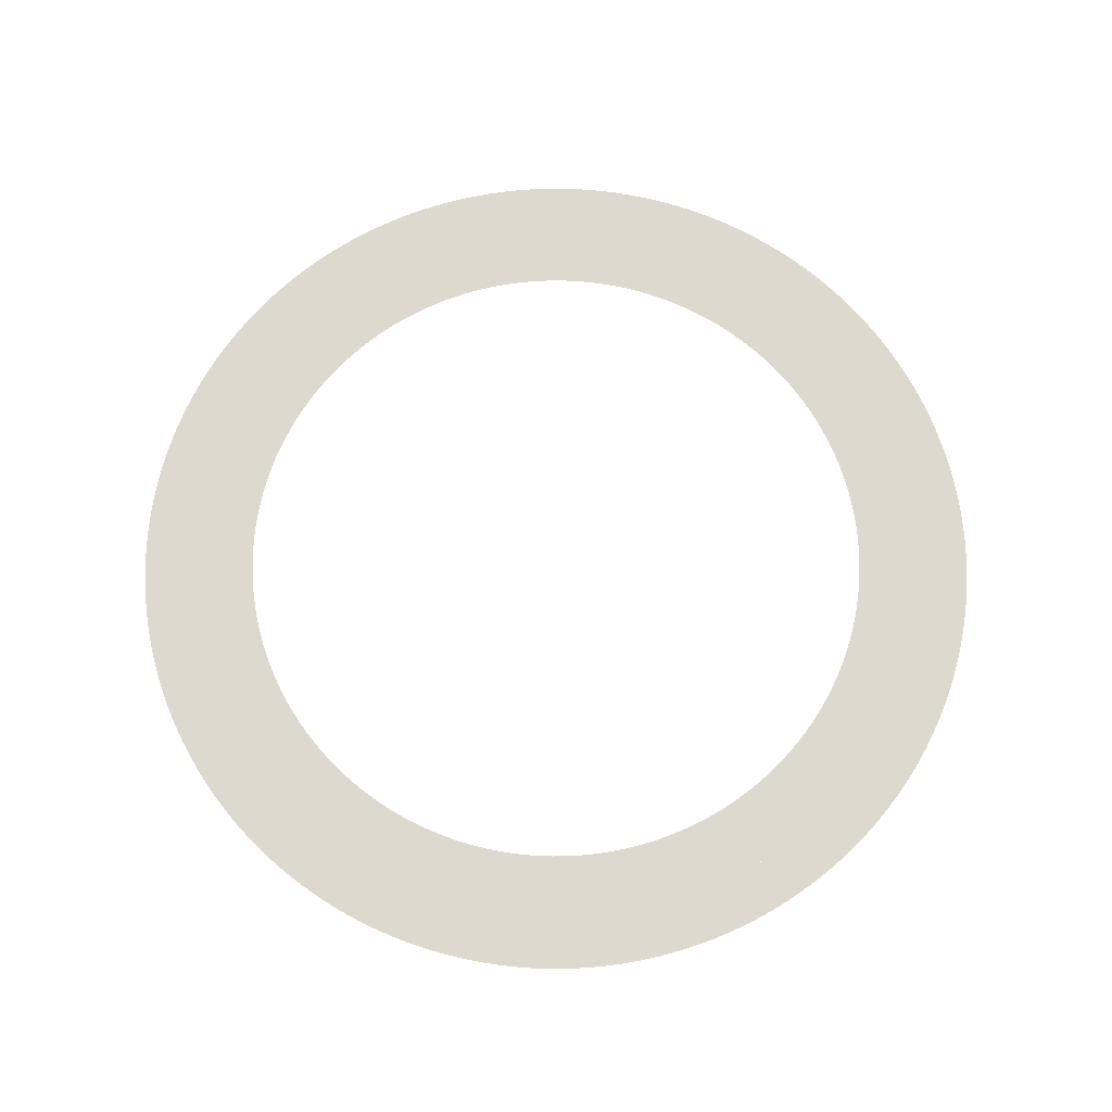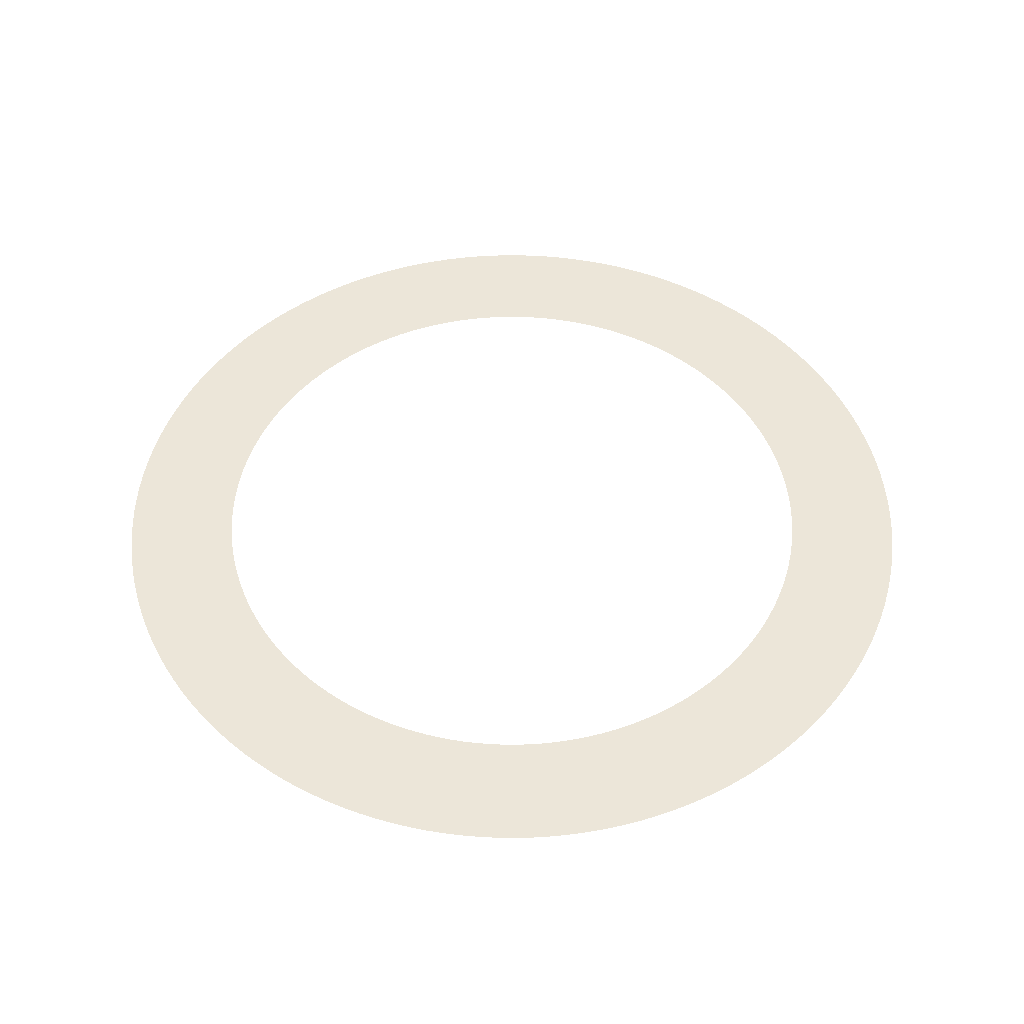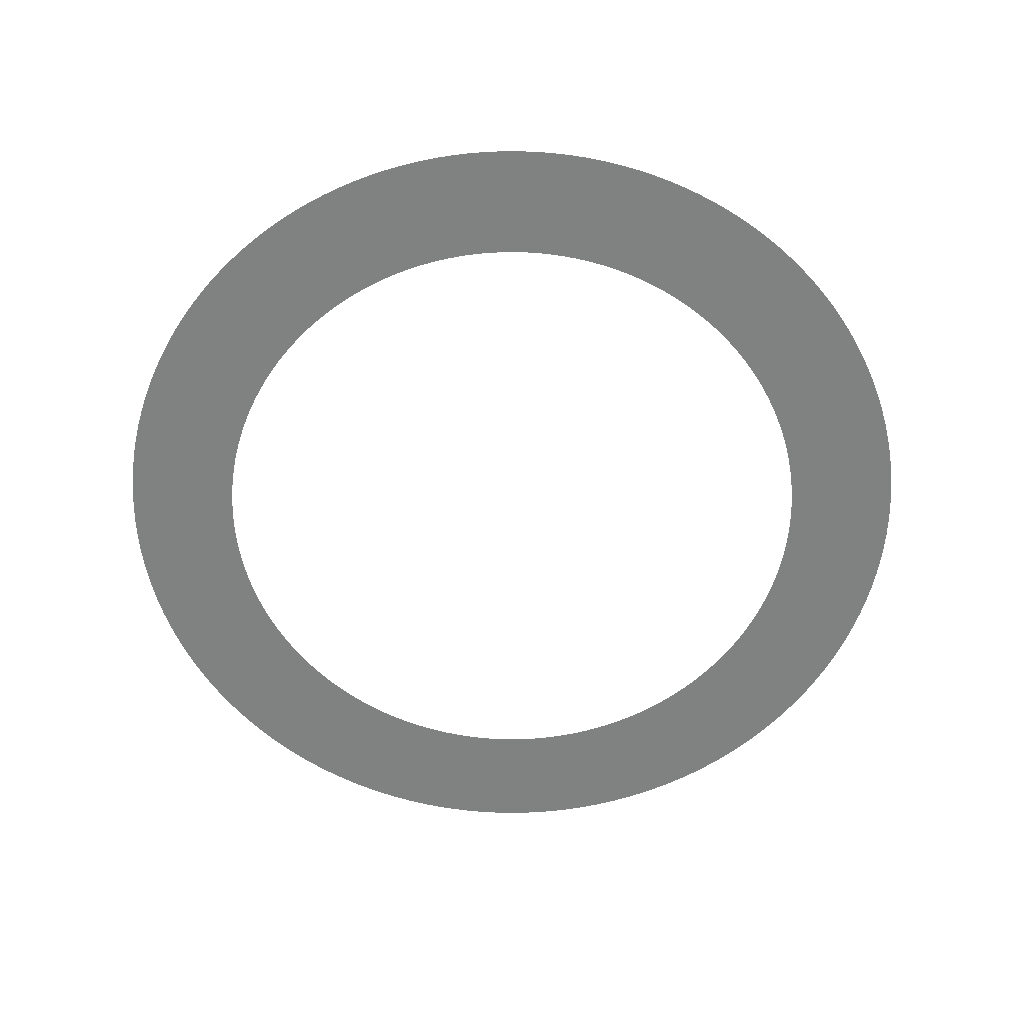
<metadata>
{"format":"obj","ext":"obj","renderer":"f3d","projection":"perspective","resolution":1024,"background":"white","views":[{"elev":71.4,"azim":-32.4,"up":"+Z"},{"elev":49.5,"azim":-76.4,"up":"+Z"},{"elev":-60.3,"azim":8.6,"up":"+Z"}]}
</metadata>
<code>
v 0 -20.4 0.04
v 0 -24 0.04
v 0 -27.6 0.04
v 0.8498 -20.38 0.04
v 0.9997 -23.98 0.04
v 1.15 -27.58 0.04
v 1.698 -20.33 0.04
v 1.998 -23.92 0.04
v 2.297 -27.5 0.04
v 2.543 -20.24 0.04
v 2.992 -23.81 0.04
v 3.441 -27.38 0.04
v 3.384 -20.12 0.04
v 3.982 -23.67 0.04
v 4.579 -27.22 0.04
v 4.219 -19.96 0.04
v 4.964 -23.48 0.04
v 5.708 -27 0.04
v 5.047 -19.77 0.04
v 5.938 -23.25 0.04
v 6.828 -26.74 0.04
v 5.866 -19.54 0.04
v 6.901 -22.99 0.04
v 7.936 -26.43 0.04
v 6.675 -19.28 0.04
v 7.853 -22.68 0.04
v 9.031 -26.08 0.04
v 7.472 -18.98 0.04
v 8.791 -22.33 0.04
v 10.11 -25.68 0.04
v 8.256 -18.65 0.04
v 9.713 -21.95 0.04
v 11.17 -25.24 0.04
v 9.026 -18.29 0.04
v 10.62 -21.52 0.04
v 12.21 -24.75 0.04
v 9.78 -17.9 0.04
v 11.51 -21.06 0.04
v 13.23 -24.22 0.04
v 10.52 -17.48 0.04
v 12.37 -20.56 0.04
v 14.23 -23.65 0.04
v 11.24 -17.03 0.04
v 13.22 -20.03 0.04
v 15.2 -23.04 0.04
v 11.94 -16.54 0.04
v 14.04 -19.46 0.04
v 16.15 -22.38 0.04
v 12.61 -16.03 0.04
v 14.84 -18.86 0.04
v 17.07 -21.69 0.04
v 13.27 -15.49 0.04
v 15.61 -18.23 0.04
v 17.96 -20.96 0.04
v 13.91 -14.93 0.04
v 16.36 -17.56 0.04
v 18.81 -20.19 0.04
v 14.52 -14.33 0.04
v 17.08 -16.86 0.04
v 19.64 -19.39 0.04
v 15.1 -13.72 0.04
v 17.76 -16.14 0.04
v 20.43 -18.56 0.04
v 15.66 -13.08 0.04
v 18.42 -15.38 0.04
v 21.18 -17.69 0.04
v 16.19 -12.41 0.04
v 19.05 -14.6 0.04
v 21.9 -16.79 0.04
v 16.69 -11.73 0.04
v 19.64 -13.8 0.04
v 22.58 -15.87 0.04
v 17.17 -11.02 0.04
v 20.2 -12.97 0.04
v 23.22 -14.91 0.04
v 17.61 -10.3 0.04
v 20.72 -12.11 0.04
v 23.83 -13.93 0.04
v 18.02 -9.555 0.04
v 21.2 -11.24 0.04
v 24.39 -12.93 0.04
v 18.41 -8.796 0.04
v 21.65 -10.35 0.04
v 24.9 -11.9 0.04
v 18.76 -8.022 0.04
v 22.07 -9.437 0.04
v 25.38 -10.85 0.04
v 19.07 -7.233 0.04
v 22.44 -8.51 0.04
v 25.81 -9.786 0.04
v 19.36 -6.433 0.04
v 22.78 -7.568 0.04
v 26.19 -8.703 0.04
v 19.61 -5.621 0.04
v 23.07 -6.612 0.04
v 26.53 -7.604 0.04
v 19.83 -4.799 0.04
v 23.33 -5.646 0.04
v 26.83 -6.493 0.04
v 20.01 -3.969 0.04
v 23.54 -4.669 0.04
v 27.07 -5.37 0.04
v 20.16 -3.132 0.04
v 23.72 -3.684 0.04
v 27.27 -4.237 0.04
v 20.27 -2.289 0.04
v 23.85 -2.693 0.04
v 27.43 -3.097 0.04
v 20.35 -1.443 0.04
v 23.94 -1.698 0.04
v 27.53 -1.952 0.04
v 20.39 -0.5942 0.04
v 23.99 -0.699 0.04
v 27.59 -0.8039 0.04
v 20.4 0.2557 0.04
v 24 0.3009 0.04
v 27.6 0.346 0.04
v 20.37 1.105 0.04
v 23.96 1.3 0.04
v 27.56 1.495 0.04
v 20.31 1.953 0.04
v 23.89 2.297 0.04
v 27.47 2.642 0.04
v 20.21 2.797 0.04
v 23.77 3.29 0.04
v 27.34 3.784 0.04
v 20.07 3.636 0.04
v 23.62 4.278 0.04
v 27.16 4.92 0.04
v 19.9 4.469 0.04
v 23.42 5.258 0.04
v 26.93 6.047 0.04
v 19.7 5.294 0.04
v 23.18 6.229 0.04
v 26.65 7.163 0.04
v 19.46 6.11 0.04
v 22.9 7.189 0.04
v 26.33 8.267 0.04
v 19.19 6.916 0.04
v 22.58 8.136 0.04
v 25.97 9.357 0.04
v 18.89 7.709 0.04
v 22.22 9.07 0.04
v 25.55 10.43 0.04
v 18.55 8.489 0.04
v 21.82 9.988 0.04
v 25.1 11.49 0.04
v 18.18 9.255 0.04
v 21.39 10.89 0.04
v 24.6 12.52 0.04
v 17.78 10 0.04
v 20.92 11.77 0.04
v 24.05 13.53 0.04
v 17.35 10.74 0.04
v 20.41 12.63 0.04
v 23.47 14.52 0.04
v 16.88 11.45 0.04
v 19.86 13.47 0.04
v 22.84 15.49 0.04
v 16.39 12.14 0.04
v 19.29 14.29 0.04
v 22.18 16.43 0.04
v 15.87 12.81 0.04
v 18.67 15.08 0.04
v 21.47 17.34 0.04
v 15.33 13.46 0.04
v 18.03 15.84 0.04
v 20.73 18.22 0.04
v 14.75 14.09 0.04
v 17.35 16.58 0.04
v 19.96 19.06 0.04
v 14.15 14.69 0.04
v 16.65 17.29 0.04
v 19.15 19.88 0.04
v 13.53 15.27 0.04
v 15.91 17.97 0.04
v 18.3 20.66 0.04
v 12.88 15.82 0.04
v 15.15 18.61 0.04
v 17.42 21.4 0.04
v 12.21 16.34 0.04
v 14.36 19.23 0.04
v 16.52 22.11 0.04
v 11.52 16.84 0.04
v 13.55 19.81 0.04
v 15.58 22.78 0.04
v 10.81 17.3 0.04
v 12.71 20.36 0.04
v 14.62 23.41 0.04
v 10.08 17.74 0.04
v 11.85 20.87 0.04
v 13.63 24 0.04
v 9.328 18.14 0.04
v 10.97 21.34 0.04
v 12.62 24.55 0.04
v 8.565 18.52 0.04
v 10.08 21.78 0.04
v 11.59 25.05 0.04
v 7.786 18.86 0.04
v 9.16 22.18 0.04
v 10.53 25.51 0.04
v 6.994 19.16 0.04
v 8.228 22.55 0.04
v 9.462 25.93 0.04
v 6.189 19.44 0.04
v 7.282 22.87 0.04
v 8.374 26.3 0.04
v 5.374 19.68 0.04
v 6.323 23.15 0.04
v 7.271 26.63 0.04
v 4.55 19.89 0.04
v 5.353 23.4 0.04
v 6.156 26.9 0.04
v 3.718 20.06 0.04
v 4.374 23.6 0.04
v 5.03 27.14 0.04
v 2.879 20.2 0.04
v 3.387 23.76 0.04
v 3.895 27.32 0.04
v 2.035 20.3 0.04
v 2.394 23.88 0.04
v 2.753 27.46 0.04
v 1.188 20.37 0.04
v 1.397 23.96 0.04
v 1.607 27.55 0.04
v 0.3385 20.4 0.04
v 0.3982 24 0.04
v 0.4579 27.6 0.04
v -0.5115 20.39 0.04
v -0.6017 23.99 0.04
v -0.692 27.59 0.04
v -1.36 20.35 0.04
v -1.601 23.95 0.04
v -1.841 27.54 0.04
v -2.207 20.28 0.04
v -2.597 23.86 0.04
v -2.986 27.44 0.04
v -3.05 20.17 0.04
v -3.588 23.73 0.04
v -4.127 27.29 0.04
v -3.888 20.03 0.04
v -4.574 23.56 0.04
v -5.26 27.09 0.04
v -4.718 19.85 0.04
v -5.551 23.35 0.04
v -6.384 26.85 0.04
v -5.541 19.63 0.04
v -6.519 23.1 0.04
v -7.497 26.56 0.04
v -6.354 19.39 0.04
v -7.475 22.81 0.04
v -8.597 26.23 0.04
v -7.156 19.1 0.04
v -8.419 22.47 0.04
v -9.682 25.85 0.04
v -7.946 18.79 0.04
v -9.348 22.1 0.04
v -10.75 25.42 0.04
v -8.721 18.44 0.04
v -10.26 21.7 0.04
v -11.8 24.95 0.04
v -9.482 18.06 0.04
v -11.16 21.25 0.04
v -12.83 24.44 0.04
v -10.23 17.65 0.04
v -12.03 20.77 0.04
v -13.84 23.88 0.04
v -10.95 17.21 0.04
v -12.89 20.25 0.04
v -14.82 23.28 0.04
v -11.66 16.74 0.04
v -13.72 19.69 0.04
v -15.78 22.65 0.04
v -12.35 16.24 0.04
v -14.53 19.1 0.04
v -16.7 21.97 0.04
v -13.01 15.71 0.04
v -15.31 18.48 0.04
v -17.61 21.26 0.04
v -13.66 15.16 0.04
v -16.07 17.83 0.04
v -18.48 20.5 0.04
v -14.28 14.57 0.04
v -16.79 17.14 0.04
v -19.31 19.72 0.04
v -14.87 13.97 0.04
v -17.49 16.43 0.04
v -20.12 18.89 0.04
v -15.44 13.33 0.04
v -18.16 15.69 0.04
v -20.89 18.04 0.04
v -15.98 12.68 0.04
v -18.8 14.92 0.04
v -21.62 17.15 0.04
v -16.5 12 0.04
v -19.41 14.12 0.04
v -22.32 16.24 0.04
v -16.98 11.31 0.04
v -19.98 13.3 0.04
v -22.97 15.3 0.04
v -17.44 10.59 0.04
v -20.51 12.46 0.04
v -23.59 14.33 0.04
v -17.86 9.853 0.04
v -21.02 11.59 0.04
v -24.17 13.33 0.04
v -18.26 9.1 0.04
v -21.48 10.71 0.04
v -24.7 12.31 0.04
v -18.62 8.332 0.04
v -21.91 9.802 0.04
v -25.19 11.27 0.04
v -18.95 7.549 0.04
v -22.3 8.881 0.04
v -25.64 10.21 0.04
v -19.25 6.753 0.04
v -22.65 7.945 0.04
v -26.04 9.136 0.04
v -19.51 5.945 0.04
v -22.96 6.994 0.04
v -26.4 8.043 0.04
v -19.75 5.127 0.04
v -23.23 6.032 0.04
v -26.71 6.937 0.04
v -19.94 4.3 0.04
v -23.46 5.059 0.04
v -26.98 5.818 0.04
v -20.1 3.466 0.04
v -23.65 4.077 0.04
v -27.2 4.689 0.04
v -20.23 2.625 0.04
v -23.8 3.089 0.04
v -27.37 3.552 0.04
v -20.32 1.78 0.04
v -23.91 2.095 0.04
v -27.49 2.409 0.04
v -20.38 0.9324 0.04
v -23.97 1.097 0.04
v -27.57 1.261 0.04
v -20.4 0.08273 0.04
v -24 0.09734 0.04
v -27.6 0.1119 0.04
v -20.39 -0.7671 0.04
v -23.98 -0.9025 0.04
v -27.58 -1.038 0.04
v -20.34 -1.616 0.04
v -23.92 -1.901 0.04
v -27.51 -2.186 0.04
v -20.25 -2.461 0.04
v -23.82 -2.896 0.04
v -27.4 -3.33 0.04
v -20.13 -3.303 0.04
v -23.68 -3.885 0.04
v -27.24 -4.468 0.04
v -19.98 -4.138 0.04
v -23.5 -4.869 0.04
v -27.03 -5.599 0.04
v -19.79 -4.967 0.04
v -23.28 -5.843 0.04
v -26.77 -6.72 0.04
v -19.56 -5.787 0.04
v -23.01 -6.808 0.04
v -26.47 -7.829 0.04
v -19.3 -6.597 0.04
v -22.71 -7.761 0.04
v -26.12 -8.925 0.04
v -19.01 -7.395 0.04
v -22.37 -8.7 0.04
v -25.72 -10 0.04
v -18.69 -8.18 0.04
v -21.99 -9.624 0.04
v -25.28 -11.07 0.04
v -18.33 -8.952 0.04
v -21.57 -10.53 0.04
v -24.8 -12.11 0.04
v -17.94 -9.708 0.04
v -21.11 -11.42 0.04
v -24.27 -13.13 0.04
v -17.52 -10.45 0.04
v -20.61 -12.29 0.04
v -23.71 -14.13 0.04
v -17.07 -11.17 0.04
v -20.08 -13.14 0.04
v -23.1 -15.11 0.04
v -16.59 -11.87 0.04
v -19.52 -13.96 0.04
v -22.45 -16.06 0.04
v -16.08 -12.55 0.04
v -18.92 -14.76 0.04
v -21.76 -16.98 0.04
v -15.55 -13.21 0.04
v -18.29 -15.54 0.04
v -21.03 -17.87 0.04
v -14.98 -13.84 0.04
v -17.63 -16.29 0.04
v -20.27 -18.73 0.04
v -14.39 -14.46 0.04
v -16.93 -17.01 0.04
v -19.47 -19.56 0.04
v -13.78 -15.04 0.04
v -16.21 -17.7 0.04
v -18.64 -20.35 0.04
v -13.14 -15.6 0.04
v -15.46 -18.36 0.04
v -17.78 -21.11 0.04
v -12.48 -16.14 0.04
v -14.68 -18.99 0.04
v -16.88 -21.83 0.04
v -11.8 -16.64 0.04
v -13.88 -19.58 0.04
v -15.96 -22.52 0.04
v -11.09 -17.12 0.04
v -13.05 -20.14 0.04
v -15.01 -23.16 0.04
v -10.37 -17.57 0.04
v -12.2 -20.67 0.04
v -14.03 -23.77 0.04
v -9.628 -17.98 0.04
v -11.33 -21.16 0.04
v -13.03 -24.33 0.04
v -8.871 -18.37 0.04
v -10.44 -21.61 0.04
v -12 -24.85 0.04
v -8.098 -18.72 0.04
v -9.527 -22.03 0.04
v -10.96 -25.33 0.04
v -7.311 -19.05 0.04
v -8.601 -22.41 0.04
v -9.891 -25.77 0.04
v -6.511 -19.33 0.04
v -7.66 -22.74 0.04
v -8.809 -26.16 0.04
v -5.7 -19.59 0.04
v -6.706 -23.04 0.04
v -7.712 -26.5 0.04
v -4.879 -19.81 0.04
v -5.74 -23.3 0.04
v -6.601 -26.8 0.04
v -4.05 -19.99 0.04
v -4.765 -23.52 0.04
v -5.479 -27.05 0.04
v -3.214 -20.15 0.04
v -3.781 -23.7 0.04
v -4.348 -27.26 0.04
v -2.372 -20.26 0.04
v -2.79 -23.84 0.04
v -3.209 -27.41 0.04
v -1.526 -20.34 0.04
v -1.795 -23.93 0.04
v -2.064 -27.52 0.04
v -0.6769 -20.39 0.04
v -0.7963 -23.99 0.04
v -0.9157 -27.58 0.04
v -0.0003718 -20.4 0.04
v -0.0004374 -24 0.04
v -0.000503 -27.6 0.04
g g1
f 1 2 5 4
f 2 3 6 5
f 4 5 8 7
f 5 6 9 8
f 7 8 11 10
f 8 9 12 11
f 10 11 14 13
f 11 12 15 14
f 13 14 17 16
f 14 15 18 17
f 16 17 20 19
f 17 18 21 20
f 19 20 23 22
f 20 21 24 23
f 22 23 26 25
f 23 24 27 26
f 25 26 29 28
f 26 27 30 29
f 28 29 32 31
f 29 30 33 32
f 31 32 35 34
f 32 33 36 35
f 34 35 38 37
f 35 36 39 38
f 37 38 41 40
f 38 39 42 41
f 40 41 44 43
f 41 42 45 44
f 43 44 47 46
f 44 45 48 47
f 46 47 50 49
f 47 48 51 50
f 49 50 53 52
f 50 51 54 53
f 52 53 56 55
f 53 54 57 56
f 55 56 59 58
f 56 57 60 59
f 58 59 62 61
f 59 60 63 62
f 61 62 65 64
f 62 63 66 65
f 64 65 68 67
f 65 66 69 68
f 67 68 71 70
f 68 69 72 71
f 70 71 74 73
f 71 72 75 74
f 73 74 77 76
f 74 75 78 77
f 76 77 80 79
f 77 78 81 80
f 79 80 83 82
f 80 81 84 83
f 82 83 86 85
f 83 84 87 86
f 85 86 89 88
f 86 87 90 89
f 88 89 92 91
f 89 90 93 92
f 91 92 95 94
f 92 93 96 95
f 94 95 98 97
f 95 96 99 98
f 97 98 101 100
f 98 99 102 101
f 100 101 104 103
f 101 102 105 104
f 103 104 107 106
f 104 105 108 107
f 106 107 110 109
f 107 108 111 110
f 109 110 113 112
f 110 111 114 113
f 112 113 116 115
f 113 114 117 116
f 115 116 119 118
f 116 117 120 119
f 118 119 122 121
f 119 120 123 122
f 121 122 125 124
f 122 123 126 125
f 124 125 128 127
f 125 126 129 128
f 127 128 131 130
f 128 129 132 131
f 130 131 134 133
f 131 132 135 134
f 133 134 137 136
f 134 135 138 137
f 136 137 140 139
f 137 138 141 140
f 139 140 143 142
f 140 141 144 143
f 142 143 146 145
f 143 144 147 146
f 145 146 149 148
f 146 147 150 149
f 148 149 152 151
f 149 150 153 152
f 151 152 155 154
f 152 153 156 155
f 154 155 158 157
f 155 156 159 158
f 157 158 161 160
f 158 159 162 161
f 160 161 164 163
f 161 162 165 164
f 163 164 167 166
f 164 165 168 167
f 166 167 170 169
f 167 168 171 170
f 169 170 173 172
f 170 171 174 173
f 172 173 176 175
f 173 174 177 176
f 175 176 179 178
f 176 177 180 179
f 178 179 182 181
f 179 180 183 182
f 181 182 185 184
f 182 183 186 185
f 184 185 188 187
f 185 186 189 188
f 187 188 191 190
f 188 189 192 191
f 190 191 194 193
f 191 192 195 194
f 193 194 197 196
f 194 195 198 197
f 196 197 200 199
f 197 198 201 200
f 199 200 203 202
f 200 201 204 203
f 202 203 206 205
f 203 204 207 206
f 205 206 209 208
f 206 207 210 209
f 208 209 212 211
f 209 210 213 212
f 211 212 215 214
f 212 213 216 215
f 214 215 218 217
f 215 216 219 218
f 217 218 221 220
f 218 219 222 221
f 220 221 224 223
f 221 222 225 224
f 223 224 227 226
f 224 225 228 227
f 226 227 230 229
f 227 228 231 230
f 229 230 233 232
f 230 231 234 233
f 232 233 236 235
f 233 234 237 236
f 235 236 239 238
f 236 237 240 239
f 238 239 242 241
f 239 240 243 242
f 241 242 245 244
f 242 243 246 245
f 244 245 248 247
f 245 246 249 248
f 247 248 251 250
f 248 249 252 251
f 250 251 254 253
f 251 252 255 254
f 253 254 257 256
f 254 255 258 257
f 256 257 260 259
f 257 258 261 260
f 259 260 263 262
f 260 261 264 263
f 262 263 266 265
f 263 264 267 266
f 265 266 269 268
f 266 267 270 269
f 268 269 272 271
f 269 270 273 272
f 271 272 275 274
f 272 273 276 275
f 274 275 278 277
f 275 276 279 278
f 277 278 281 280
f 278 279 282 281
f 280 281 284 283
f 281 282 285 284
f 283 284 287 286
f 284 285 288 287
f 286 287 290 289
f 287 288 291 290
f 289 290 293 292
f 290 291 294 293
f 292 293 296 295
f 293 294 297 296
f 295 296 299 298
f 296 297 300 299
f 298 299 302 301
f 299 300 303 302
f 301 302 305 304
f 302 303 306 305
f 304 305 308 307
f 305 306 309 308
f 307 308 311 310
f 308 309 312 311
f 310 311 314 313
f 311 312 315 314
f 313 314 317 316
f 314 315 318 317
f 316 317 320 319
f 317 318 321 320
f 319 320 323 322
f 320 321 324 323
f 322 323 326 325
f 323 324 327 326
f 325 326 329 328
f 326 327 330 329
f 328 329 332 331
f 329 330 333 332
f 331 332 335 334
f 332 333 336 335
f 334 335 338 337
f 335 336 339 338
f 337 338 341 340
f 338 339 342 341
f 340 341 344 343
f 341 342 345 344
f 343 344 347 346
f 344 345 348 347
f 346 347 350 349
f 347 348 351 350
f 349 350 353 352
f 350 351 354 353
f 352 353 356 355
f 353 354 357 356
f 355 356 359 358
f 356 357 360 359
f 358 359 362 361
f 359 360 363 362
f 361 362 365 364
f 362 363 366 365
f 364 365 368 367
f 365 366 369 368
f 367 368 371 370
f 368 369 372 371
f 370 371 374 373
f 371 372 375 374
f 373 374 377 376
f 374 375 378 377
f 376 377 380 379
f 377 378 381 380
f 379 380 383 382
f 380 381 384 383
f 382 383 386 385
f 383 384 387 386
f 385 386 389 388
f 386 387 390 389
f 388 389 392 391
f 389 390 393 392
f 391 392 395 394
f 392 393 396 395
f 394 395 398 397
f 395 396 399 398
f 397 398 401 400
f 398 399 402 401
f 400 401 404 403
f 401 402 405 404
f 403 404 407 406
f 404 405 408 407
f 406 407 410 409
f 407 408 411 410
f 409 410 413 412
f 410 411 414 413
f 412 413 416 415
f 413 414 417 416
f 415 416 419 418
f 416 417 420 419
f 418 419 422 421
f 419 420 423 422
f 421 422 425 424
f 422 423 426 425
f 424 425 428 427
f 425 426 429 428
f 427 428 431 430
f 428 429 432 431
f 430 431 434 433
f 431 432 435 434
f 433 434 437 436
f 434 435 438 437
f 436 437 440 439
f 437 438 441 440
f 439 440 443 442
f 440 441 444 443
f 442 443 446 445
f 443 444 447 446
f 445 446 449 448
f 446 447 450 449
f 448 449 452 451
f 449 450 453 452
f 451 452 455 454
f 452 453 456 455
g g2
g g3
g g4

</code>
